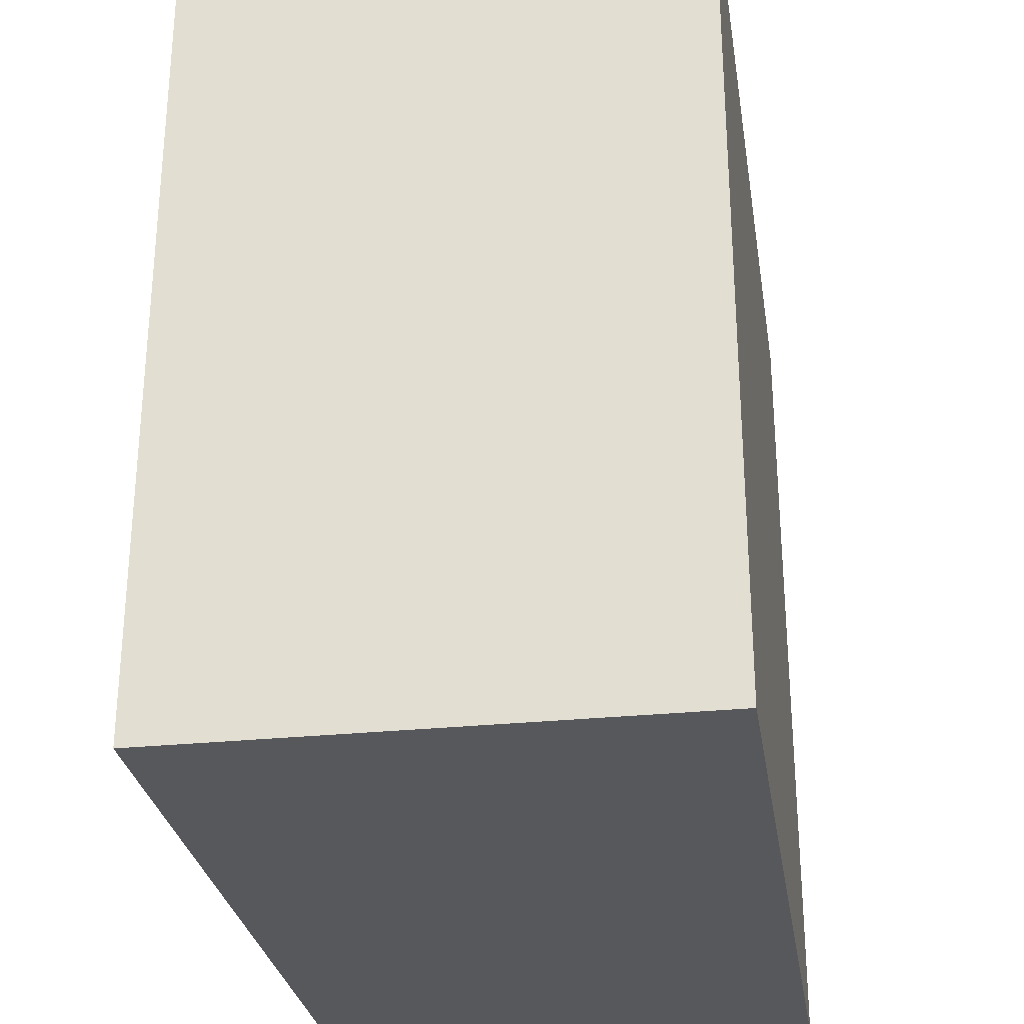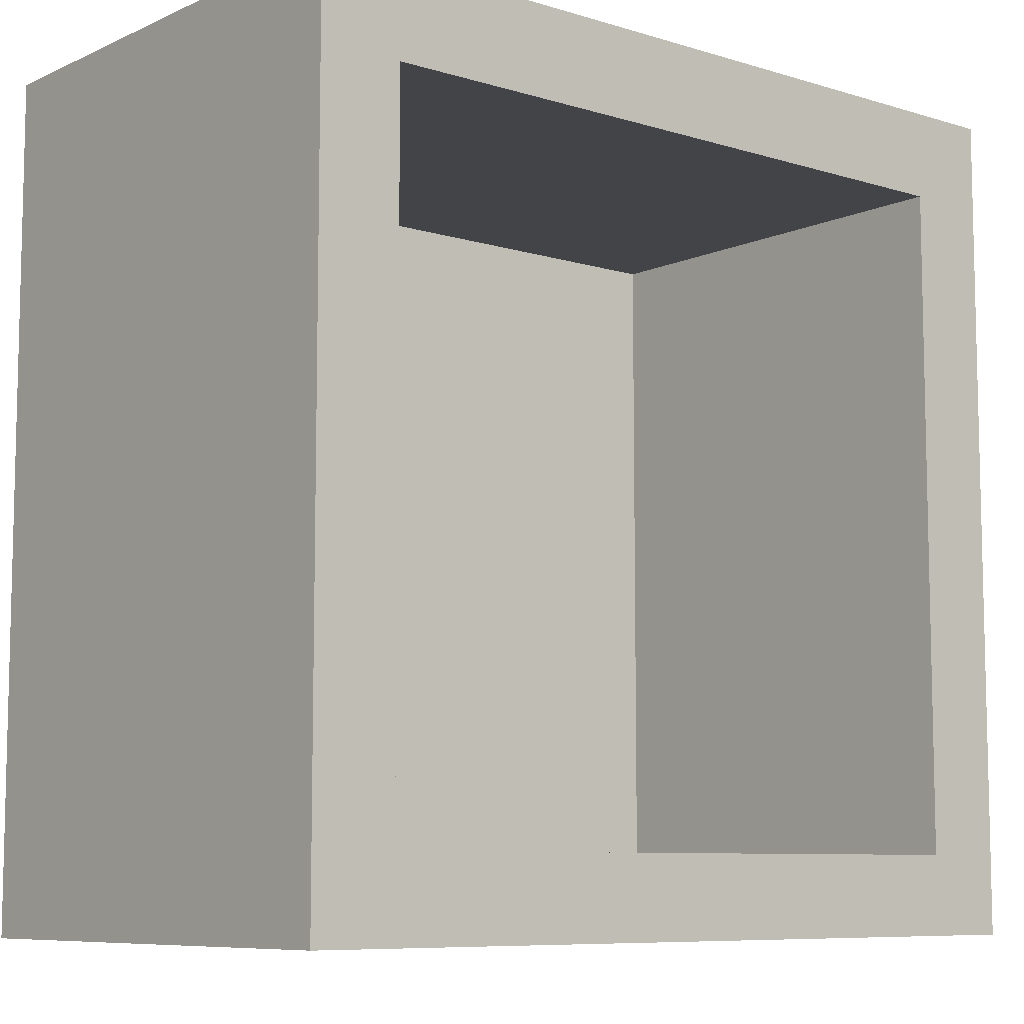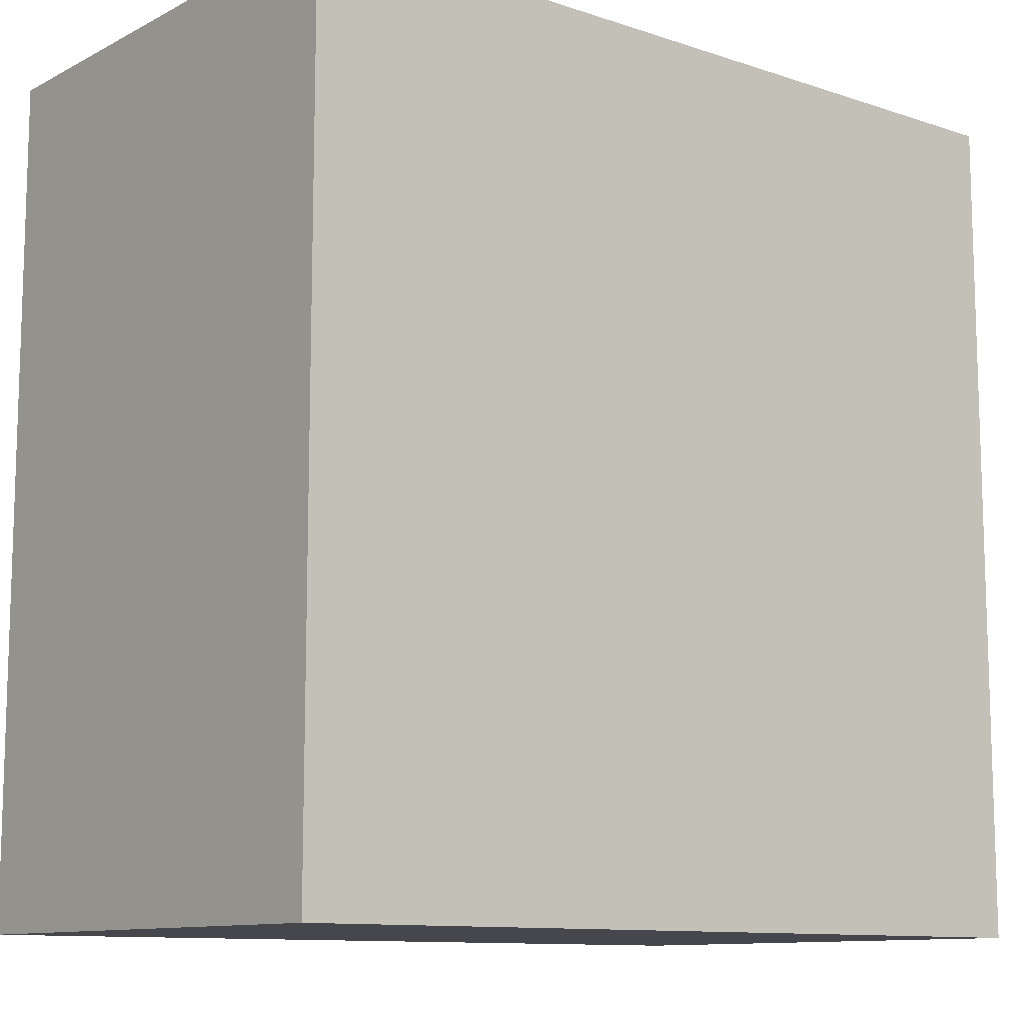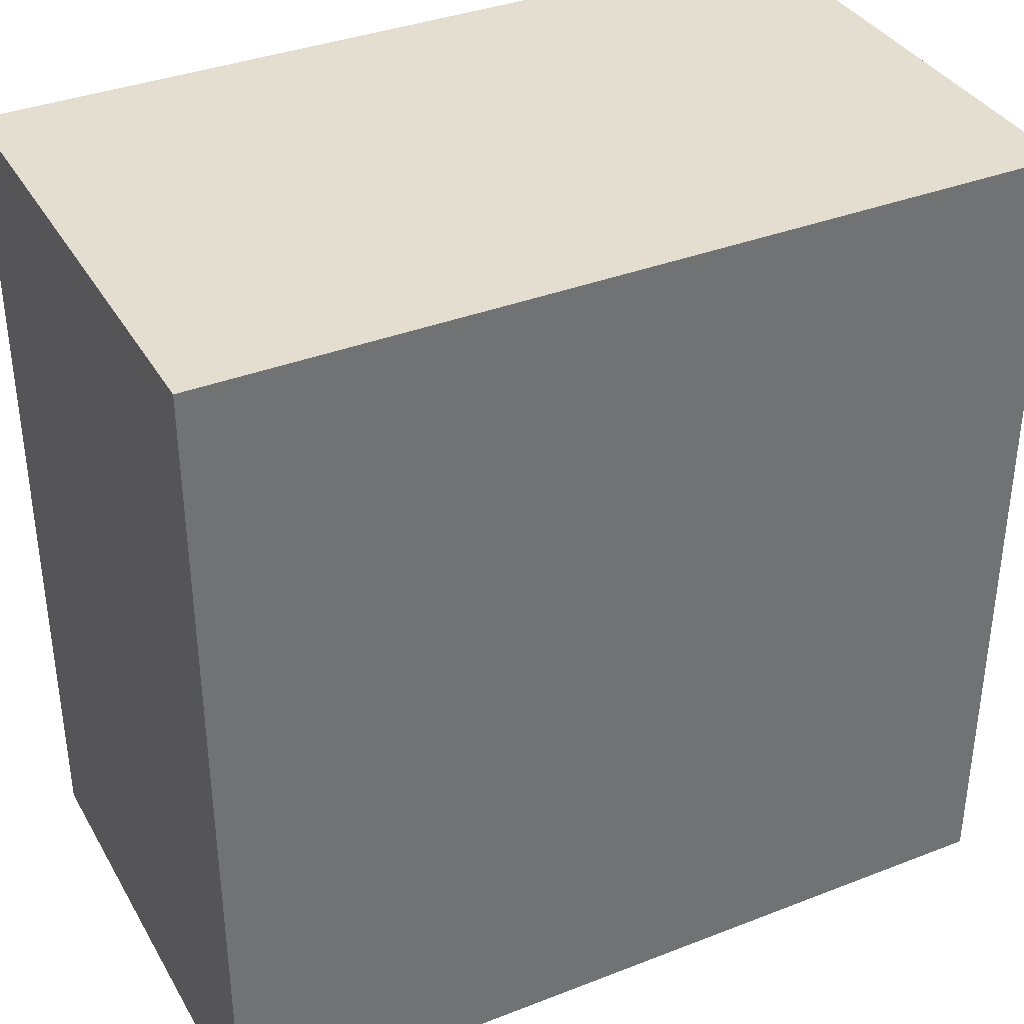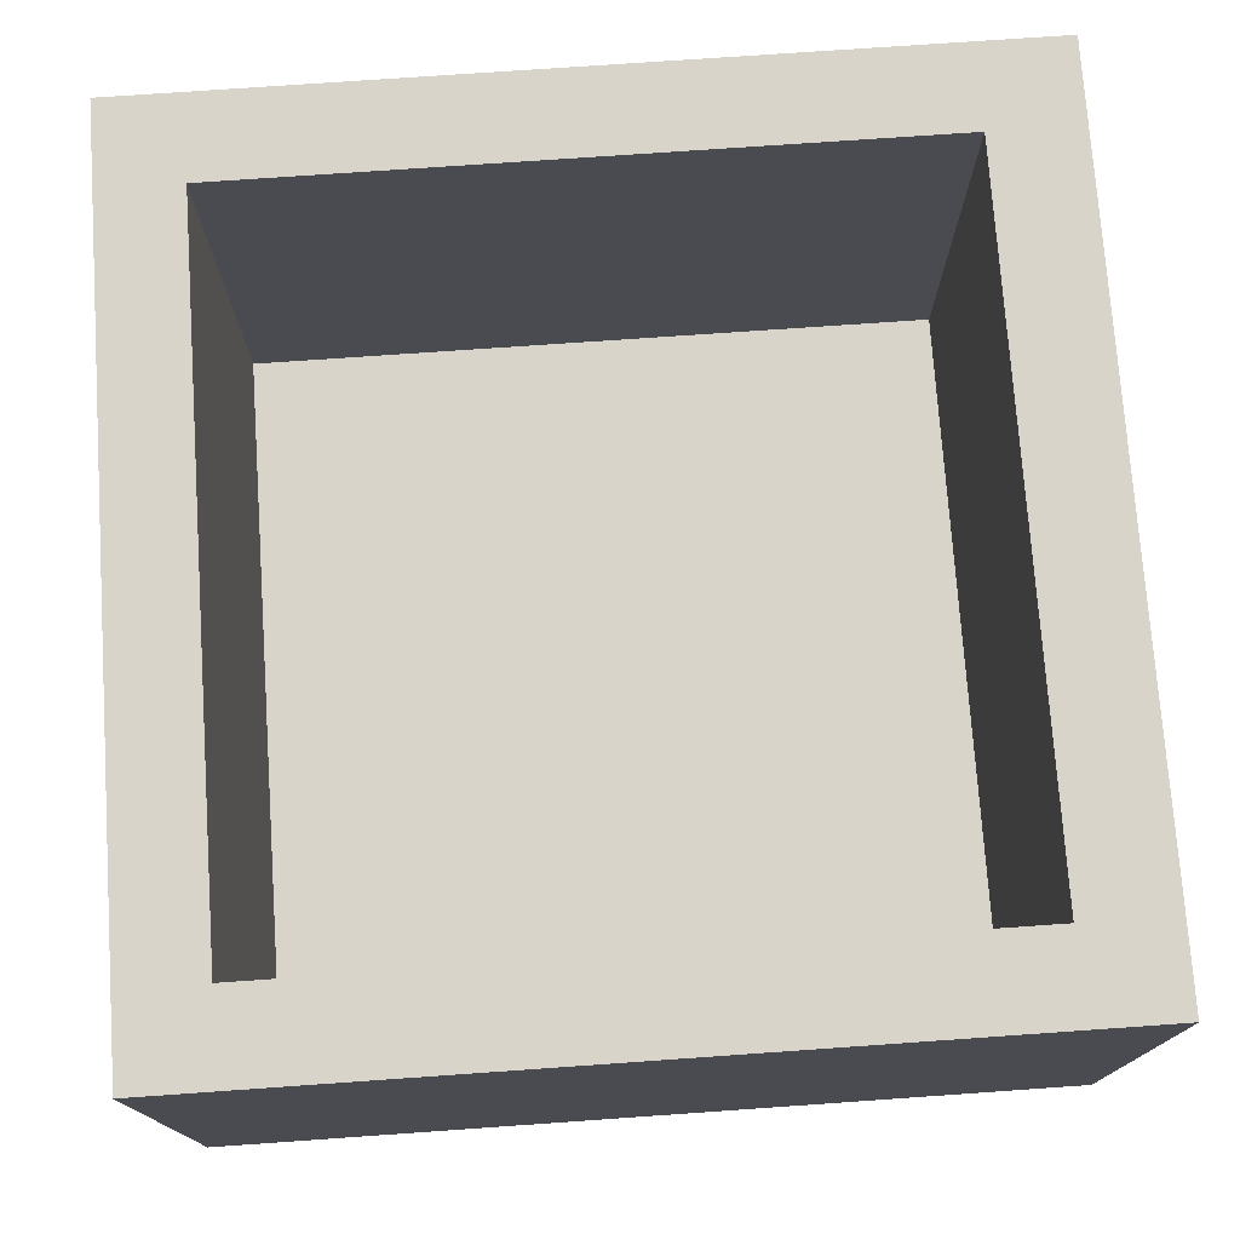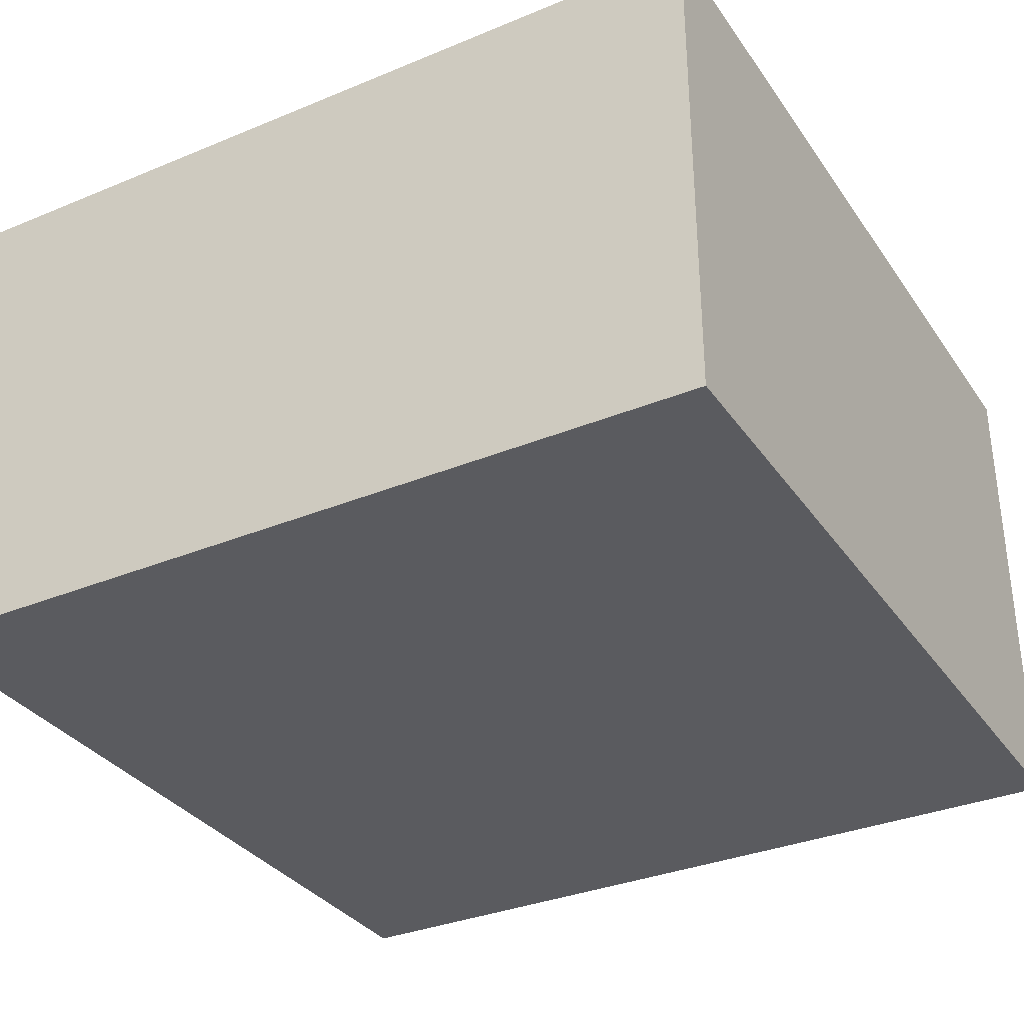
<metadata>
{"format":"obj","ext":"obj","renderer":"f3d","projection":"perspective","resolution":1024,"background":"white","views":[{"elev":-28.8,"azim":-81.2,"up":"+Z"},{"elev":-8.3,"azim":140.2,"up":"+Z"},{"elev":-11.0,"azim":-39.1,"up":"+Z"},{"elev":36.5,"azim":-26.8,"up":"+Z"},{"elev":75.1,"azim":-94.0,"up":"+Y"},{"elev":-33.4,"azim":29.5,"up":"+Y"}]}
</metadata>
<code>
g t062v001_m
v -0.4802 0 0.4773
v 0.4802 0 0.4773
v 0.4802 0 -0.4831
v -0.4802 0 -0.4831
v -0.4802 0 0.4773
v -0.4802 0 -0.4831
v -0.4802 0.5799 -0.4831
v -0.4802 0.5799 0.4773
v -0.4802 0 0.4773
v -0.4802 0.5799 0.4773
v 0.4802 0.5799 0.4773
v 0.4802 0 0.4773
v 0.4802 0.5799 0.4773
v 0.4802 0.5799 -0.4831
v 0.4802 0 -0.4831
v 0.4802 0 0.4773
v 0.4802 0.5799 -0.4831
v -0.4802 0.5799 -0.4831
v -0.4802 0 -0.4831
v 0.4802 0 -0.4831
v -0.4802 0.5799 0.4773
v -0.3846 0.5799 0.3764
v 0.3845 0.5799 0.3764
v 0.4802 0.5799 0.4773
v 0.4802 0.5799 -0.4831
v 0.3845 0.5799 -0.3927
v -0.3846 0.5799 -0.3927
v -0.4802 0.5799 -0.4831
v -0.4802 0.5799 -0.4831
v -0.3846 0.5799 -0.3927
v -0.3846 0.5799 0.3764
v -0.4802 0.5799 0.4773
v 0.4802 0.5799 0.4773
v 0.3845 0.5799 0.3764
v 0.3845 0.5799 -0.3927
v 0.4802 0.5799 -0.4831
v -0.3846 0.5799 0.3764
v -0.3846 0.07954 0.3764
v 0.3845 0.07954 0.3764
v 0.3845 0.5799 0.3764
v 0.3845 0.5799 -0.3927
v 0.3845 0.07954 -0.3927
v -0.3846 0.07954 -0.3927
v -0.3846 0.5799 -0.3927
v -0.3846 0.5799 -0.3927
v -0.3846 0.07954 -0.3927
v -0.3846 0.07954 0.3764
v -0.3846 0.5799 0.3764
v 0.3845 0.5799 0.3764
v 0.3845 0.07954 0.3764
v 0.3845 0.07954 -0.3927
v 0.3845 0.5799 -0.3927
v -0.3846 0.07954 -0.3927
v 0.3845 0.07954 -0.3927
v 0.3845 0.07954 0.3764
v -0.3846 0.07954 0.3764
g t062v001_m_0
f 3 2 1
f 4 3 1
f 7 6 5
f 8 7 5
f 11 10 9
f 12 11 9
f 15 14 13
f 16 15 13
f 19 18 17
f 20 19 17
f 23 22 21
f 24 23 21
f 27 26 25
f 28 27 25
f 31 30 29
f 32 31 29
f 35 34 33
f 36 35 33
f 39 38 37
f 40 39 37
f 43 42 41
f 44 43 41
f 47 46 45
f 48 47 45
f 51 50 49
f 52 51 49
f 55 54 53
f 56 55 53

</code>
